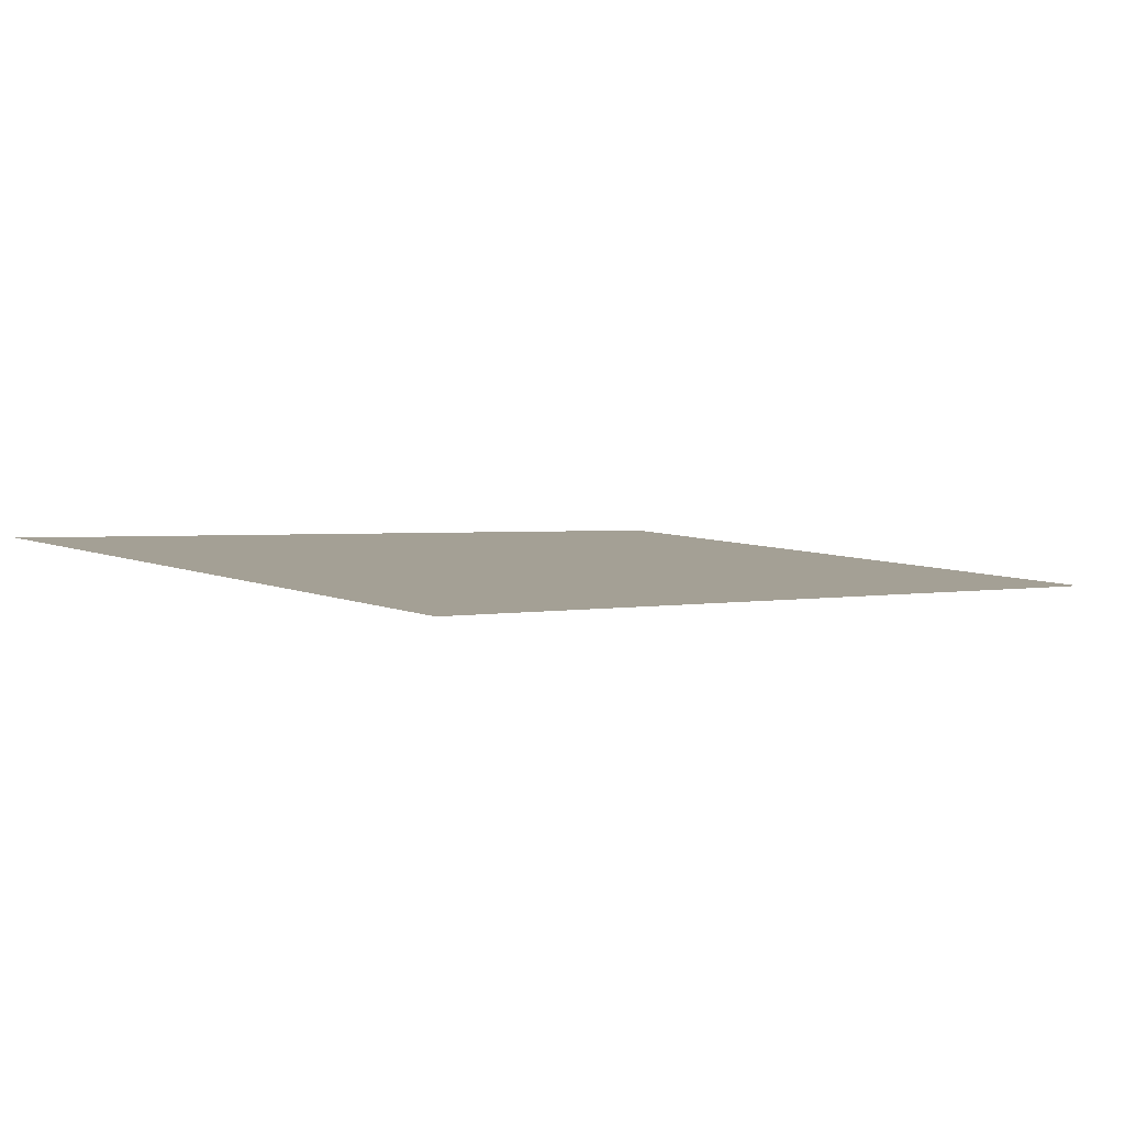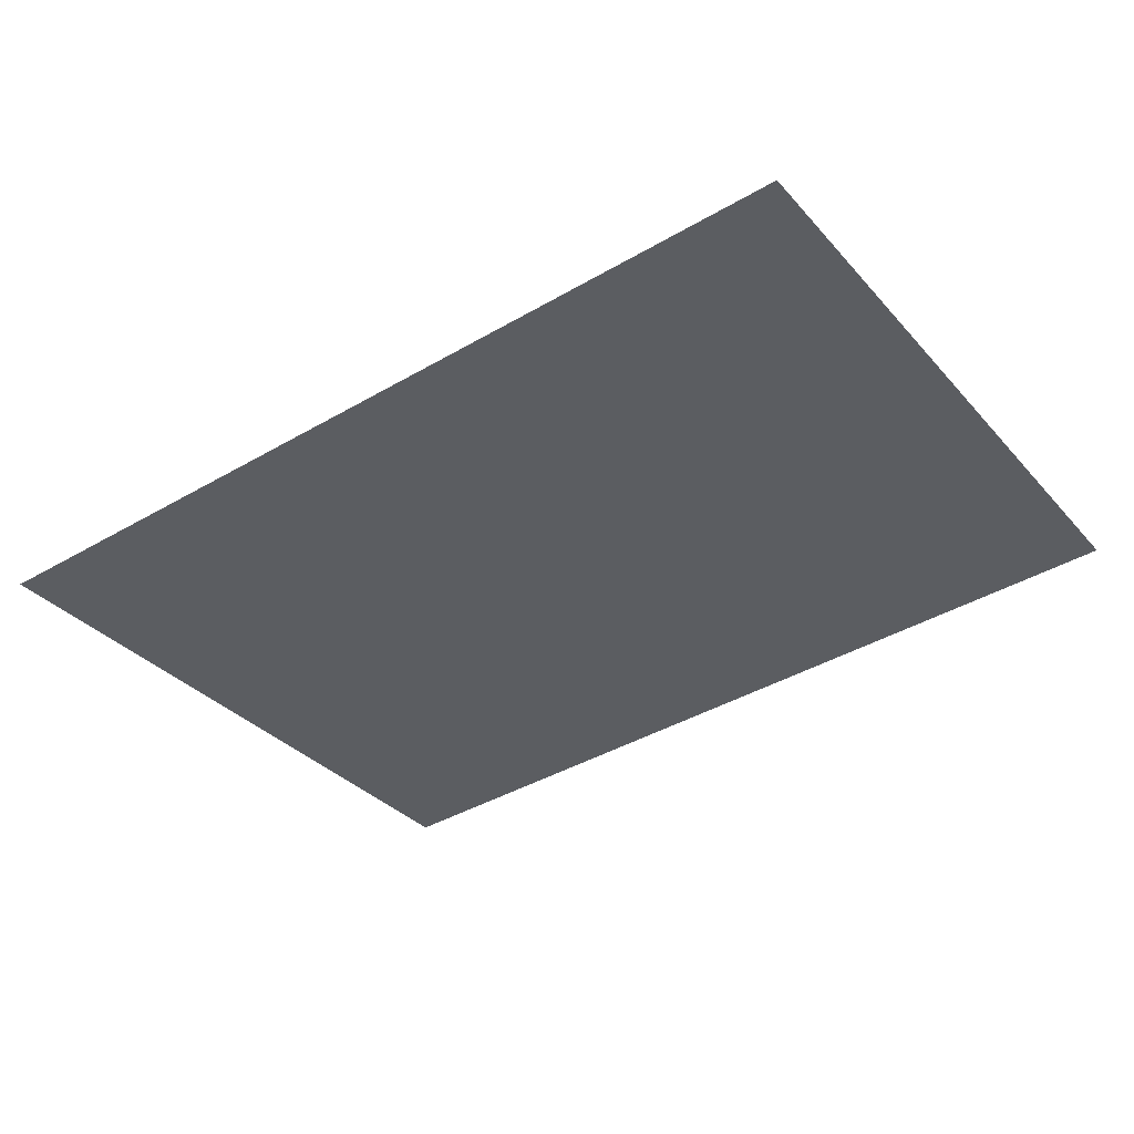
<metadata>
{"format":"obj","ext":"obj","renderer":"f3d","projection":"perspective","resolution":1024,"background":"white","views":[{"elev":7.9,"azim":137.0,"up":"+Z"},{"elev":-33.8,"azim":34.9,"up":"+Z"}]}
</metadata>
<code>
v -0.03379 0.2457 0.06459
v -0.04738 -0.1667 0.09441
v -0.0369 -0.1667 0.1059
v -0.04464 0.2457 0.05811
v -0.02283 -0.1667 0.1152
v 0.07823 0.2457 0.06737
v -0.05353 -0.1667 0.08148
v -0.01943 0.2457 0.07003
v 0.06653 0.2457 0.07215
v 0.08581 0.2457 0.06134
v -0.05123 0.2457 0.05102
v 0.04811 -0.1667 0.1205
v 0.06342 -0.1667 0.1135
v 0.05151 0.2457 0.07537
v 0.07549 -0.1667 0.1037
v -0.006106 -0.1667 0.1216
v -0.05494 -0.1667 0.06799
v 0.0342 0.2457 0.0768
v 0.03061 -0.1667 0.1244
v -0.002521 0.2457 0.07403
v 0.08351 -0.1667 0.09181
v 0.08876 0.2457 0.05448
v -0.05312 0.2457 0.04379
v 0.01577 0.2457 0.07634
v 0.01212 -0.1667 0.1247
v -0.05152 -0.1667 0.05487
v 0.08693 -0.1667 0.07869
v 0.08687 0.2457 0.04726
v -0.05017 0.2457 0.03694
v -0.0435 -0.1667 0.04301
v 0.08552 -0.1667 0.0652
v 0.08028 0.2457 0.04017
v -0.04259 0.2457 0.03091
v -0.03143 -0.1667 0.03321
v 0.07936 -0.1667 0.05227
v 0.06943 0.2457 0.03368
v -0.03089 0.2457 0.02612
v -0.01588 0.2457 0.02291
v 0.06889 -0.1667 0.04077
v 0.05506 0.2457 0.02825
v -0.01612 -0.1667 0.02615
v 0.05482 -0.1667 0.0315
v 0.03816 0.2457 0.02425
v 0.001438 0.2457 0.02148
v 0.0381 -0.1667 0.02507
v 0.001376 -0.1667 0.0223
v 0.01987 -0.1667 0.02194
v 0.01987 0.2457 0.02194
v 0.2433 -0.1667 0.07117
v 0.08351 -0.1254 0.09181
v 0.08693 -0.1254 0.07869
v 0.2595 -0.1667 0.1053
v 0.2433 -0.1254 0.07117
v 0.08552 -0.1254 0.0652
v 0.3079 -0.1667 0.09717
v 0.2595 -0.1254 0.1053
v 0.2164 -0.1667 0.0397
v 0.29 -0.1667 0.05939
v 0.2858 -0.1254 0.1009
v 0.2164 -0.1254 0.0397
v 0.2694 -0.1254 0.06607
v 0.1802 -0.1254 0.01244
v 0.2575 -0.1667 0.02126
v 0.2396 -0.1254 0.03088
v 0.1802 -0.1667 0.01244
v 0.1363 -0.1254 -0.009281
v 0.1992 -0.1254 0.000376
v 0.2136 -0.1667 -0.01176
v 0.1363 -0.1667 -0.009281
v 0.08694 -0.1254 -0.02442
v 0.1504 -0.1254 -0.02397
v 0.08694 -0.1667 -0.02442
v 0.1604 -0.1667 -0.03808
v 0.03202 -0.1254 -0.000119
v -0.01864 -0.1254 -0.03238
v -0.08923 -0.1667 -0.05689
v 0.0953 -0.1254 -0.04098
v 0.03202 -0.1667 -0.000119
v -0.0796 -0.1254 -0.04178
v -0.01864 -0.1667 -0.03238
v 0.1006 -0.1667 -0.05642
v -0.06973 -0.1254 -0.02481
v -0.1457 -0.1667 -0.03883
v -0.02733 -0.1667 -0.06606
v -0.02253 -0.1254 -0.05011
v 0.03672 -0.1254 -0.04984
v -0.1317 -0.1254 -0.02525
v -0.06973 -0.1667 -0.02481
v 0.03698 -0.1667 -0.0659
v -0.1164 -0.1254 -0.009904
v -0.1164 -0.1667 -0.009904
v -0.1764 -0.1254 -0.001335
v -0.1941 -0.1667 -0.01276
v -0.1563 -0.1254 0.01161
v -0.1563 -0.1667 0.01161
v -0.2114 -0.1254 0.02883
v -0.232 -0.1667 0.02006
v -0.1876 -0.1254 0.0387
v -0.1876 -0.1667 0.0387
v -0.2331 -0.1254 0.06072
v -0.2553 -0.1667 0.05473
v -0.2087 -0.1254 0.07006
v -0.2087 -0.1667 0.07006
v -0.03066 -0.1254 0.05645
v -0.03267 -0.1254 0.08305
v -0.03066 -0.1667 0.05645
v -0.03408 -0.1254 0.06957
v -0.03267 -0.1667 0.08305
v -0.03408 -0.1667 0.06957
v -0.2589 -0.05963 -0.06752
v -0.08742 -0.03386 -0.0546
v -0.08742 -0.05963 -0.0546
v -0.2589 -0.03386 -0.06752
v 0.142 -0.0601 -0.03731
v 0.3134 -0.03433 -0.0244
v 0.3134 -0.0601 -0.0244
v 0.142 -0.03433 -0.03731
v -0.07552 -0.04753 -0.0537
v -0.269 -0.06416 -0.06828
v -0.269 -0.02979 -0.06828
v -0.07545 -0.04584 -0.0537
v -0.07499 -0.04916 -0.05366
v -0.07478 -0.04423 -0.05365
v -0.07455 -0.04753 -0.06655
v -0.07389 -0.05065 -0.05358
v -0.07402 -0.04916 -0.06651
v -0.2711 -0.02979 -0.04044
v -0.06305 -0.04101 -0.05276
v -0.07356 -0.0428 -0.05355
v -0.07448 -0.04584 -0.06655
v -0.07231 -0.05187 -0.05346
v -0.07292 -0.05065 -0.06643
v 0.3222 -0.06416 -0.02374
v -0.06355 -0.05291 -0.0528
v -0.2711 -0.06416 -0.04044
v 0.3222 -0.02979 -0.02374
v -0.33 -0.02979 -0.07934
v -0.06108 -0.04189 -0.05262
v -0.06527 -0.04052 -0.05293
v -0.07187 -0.04165 -0.05343
v -0.07381 -0.04423 -0.0665
v -0.07034 -0.05276 -0.05331
v -0.07134 -0.05187 -0.06631
v -0.06581 -0.05329 -0.05297
v -0.06151 -0.05211 -0.05265
v 0.3201 -0.06416 0.004107
v 0.3201 -0.02979 0.004107
v 0.3226 -0.02979 -0.03016
v -0.3333 -0.02979 -0.03548
v -0.2685 -0.02979 -0.0747
v -0.0595 -0.04312 -0.05249
v -0.06208 -0.04101 -0.06561
v -0.06758 -0.04047 -0.0531
v -0.06983 -0.04086 -0.05327
v -0.0709 -0.04165 -0.06628
v -0.07259 -0.0428 -0.06641
v -0.06812 -0.05324 -0.05314
v -0.06259 -0.05291 -0.06565
v -0.05983 -0.05096 -0.05252
v 0.3872 -0.02979 -0.0253
v -0.3333 -0.02751 -0.03548
v -0.2734 0.0045 -0.07508
v -0.0584 -0.0446 -0.05241
v -0.05853 -0.04312 -0.06535
v -0.06012 -0.04189 -0.06547
v -0.0643 -0.04052 -0.06578
v -0.06661 -0.04047 -0.06595
v -0.06887 -0.04086 -0.06613
v -0.06937 -0.05276 -0.06616
v -0.06484 -0.05329 -0.06582
v -0.06055 -0.05211 -0.0655
v -0.05886 -0.05096 -0.06537
v -0.05861 -0.04953 -0.05243
v 0.3839 -0.02979 0.01857
v 0.3306 0.0045 -0.02956
v -0.33 0.496 -0.07934
v -0.2838 0.0106 0.006463
v -0.2734 0.4617 -0.07508
v -0.05787 -0.04624 -0.05237
v -0.05743 -0.0446 -0.06526
v -0.06715 -0.05324 -0.066
v -0.05794 -0.04792 -0.05238
v 0.3286 0.00831 0.05261
v 0.3872 0.496 -0.0253
v -0.3333 0.496 -0.03548
v -0.2566 0.02736 -0.0463
v -0.0569 -0.04624 -0.06522
v -0.05764 -0.04953 -0.06528
v 0.3286 0.4556 0.05261
v 0.3839 0.4937 0.01857
v 0.3306 0.4617 -0.02956
v 0.161 0.1526 0.03997
v -0.2838 0.4579 0.006463
v -0.2566 0.4389 -0.0463
v -0.05697 -0.04792 -0.06523
v 0.161 0.3244 0.03997
v 0.3839 0.496 0.01857
v 0.3097 0.02736 -0.003629
v -0.1228 0.1526 0.0186
v 0.3097 0.4389 -0.003629
v 0.1597 0.3244 0.05711
v 0.1597 0.1526 0.05711
v -0.1228 0.3244 0.0186
v -0.1241 0.3244 0.03573
v -0.1241 0.1526 0.03573
v -0.2162 0.33 -0.04156
v -0.006644 0.2304 -0.02577
v -0.2162 0.2304 -0.04156
v -0.006644 0.33 -0.02577
v 0.309 0.02736 -0.001987
v -0.2567 0.02736 -0.04461
v 0.309 0.4506 -0.001987
v -0.2567 0.4506 -0.04461
v -0.2516 0.02736 -0.04423
v -0.2516 0.4347 -0.04423
v 0.309 0.4347 -0.001987
g mesh1_mesh1-geometry
f 1 2 3
f 3 2 1
f 2 1 4
f 4 1 2
f 3 5 1
f 1 5 3
f 1 6 4
f 4 7 2
f 2 7 4
f 1 5 8
f 8 5 1
f 1 9 6
f 4 6 10
f 11 7 4
f 4 7 11
f 12 13 14
f 14 13 12
f 6 13 15
f 15 13 6
f 5 16 8
f 8 16 5
f 8 9 1
f 13 6 9
f 9 6 13
f 6 15 10
f 10 15 6
f 4 10 11
f 11 17 7
f 7 17 11
f 14 13 9
f 9 13 14
f 18 12 14
f 14 12 18
f 19 12 18
f 18 12 19
f 8 16 20
f 20 16 8
f 8 14 9
f 10 15 21
f 21 15 10
f 11 10 22
f 23 17 11
f 11 17 23
f 20 18 14
f 24 19 18
f 18 19 24
f 16 25 20
f 20 25 16
f 20 14 8
f 10 21 22
f 22 21 10
f 11 22 23
f 23 26 17
f 17 26 23
f 18 20 24
f 25 19 24
f 24 19 25
f 20 25 24
f 24 25 20
f 22 27 21
f 21 27 22
f 23 22 28
f 29 26 23
f 23 26 29
f 22 27 28
f 28 27 22
f 23 28 29
f 29 30 26
f 26 30 29
f 28 31 27
f 27 31 28
f 29 28 32
f 33 30 29
f 29 30 33
f 28 31 32
f 32 31 28
f 29 32 33
f 33 34 30
f 30 34 33
f 32 31 35
f 35 31 32
f 33 32 36
f 33 37 34
f 34 37 33
f 36 32 35
f 35 32 36
f 33 36 37
f 37 38 34
f 34 38 37
f 36 35 39
f 39 35 36
f 37 36 40
f 37 40 38
f 34 38 41
f 41 38 34
f 42 36 39
f 39 36 42
f 40 36 42
f 42 36 40
f 38 40 43
f 38 44 41
f 41 44 38
f 45 40 42
f 42 40 45
f 43 40 45
f 45 40 43
f 38 43 44
f 41 44 46
f 46 44 41
f 47 43 45
f 45 43 47
f 44 43 48
f 44 48 46
f 46 48 44
f 48 43 47
f 47 43 48
f 46 48 47
f 47 48 46
g mesh1_mesh1-geometry
f 13 3 2
f 2 3 13
f 4 6 1
f 12 3 13
f 13 3 12
f 13 2 15
f 15 2 13
f 12 5 3
f 3 5 12
f 6 9 1
f 10 6 4
f 15 2 7
f 7 2 15
f 19 5 12
f 12 5 19
f 1 9 8
f 11 10 4
f 15 7 21
f 21 7 15
f 19 16 5
f 5 16 19
f 9 14 8
f 22 10 11
f 21 7 17
f 17 7 21
f 14 18 20
f 16 19 25
f 25 19 16
f 8 14 20
f 23 22 11
f 21 17 31
f 31 17 21
f 24 20 18
f 28 22 23
f 31 17 26
f 26 17 31
f 31 27 21
f 21 27 31
f 49 21 27
f 27 21 49
f 50 27 21
f 21 27 50
f 29 28 23
f 31 26 30
f 30 26 31
f 49 27 31
f 31 27 49
f 51 31 27
f 27 31 51
f 21 49 52
f 52 49 21
f 27 50 51
f 51 50 27
f 21 50 52
f 32 28 29
f 31 30 35
f 35 30 31
f 49 53 31
f 31 51 54
f 54 51 31
f 49 55 52
f 52 55 49
f 53 52 49
f 49 52 53
f 51 53 50
f 56 52 50
f 33 32 29
f 35 30 34
f 34 30 35
f 54 31 53
f 49 57 53
f 54 53 51
f 55 49 58
f 58 49 55
f 55 52 59
f 52 53 56
f 56 53 52
f 56 50 53
f 56 59 52
f 36 32 33
f 35 34 39
f 39 34 35
f 60 53 57
f 58 49 57
f 57 49 58
f 58 55 61
f 61 55 59
f 56 53 59
f 37 36 33
f 39 34 41
f 41 34 39
f 60 61 53
f 60 57 62
f 58 57 63
f 63 57 58
f 64 58 61
f 61 59 53
f 40 36 37
f 38 40 37
f 39 41 42
f 42 41 39
f 64 61 60
f 65 62 57
f 62 64 60
f 63 57 65
f 65 57 63
f 63 58 64
f 43 40 38
f 42 41 46
f 46 41 42
f 62 65 66
f 67 64 62
f 63 65 68
f 68 65 63
f 63 64 67
f 44 43 38
f 42 46 45
f 45 46 42
f 69 66 65
f 66 67 62
f 68 65 69
f 69 65 68
f 68 63 67
f 48 43 44
f 45 46 47
f 47 46 45
f 66 69 70
f 71 67 66
f 68 69 72
f 72 69 68
f 68 67 71
f 72 70 69
f 70 71 66
f 68 72 73
f 73 72 68
f 73 68 71
f 70 72 74
f 75 71 70
f 72 76 73
f 73 76 72
f 73 71 77
f 78 74 72
f 70 74 75
f 71 75 79
f 80 76 72
f 72 76 80
f 73 76 81
f 81 76 73
f 77 71 79
f 81 73 77
f 74 78 75
f 72 78 80
f 80 78 72
f 75 82 79
f 80 83 76
f 76 83 80
f 81 76 84
f 84 76 81
f 85 77 79
f 81 77 86
f 80 75 78
f 79 82 87
f 75 80 82
f 88 83 80
f 80 83 88
f 76 87 83
f 84 79 76
f 81 84 89
f 89 84 81
f 86 77 85
f 84 85 79
f 81 86 89
f 82 90 87
f 76 79 87
f 88 82 80
f 91 83 88
f 88 83 91
f 83 87 92
f 89 85 84
f 89 86 85
f 87 90 92
f 82 88 90
f 91 93 83
f 83 93 91
f 91 90 88
f 83 92 93
f 90 94 92
f 95 93 91
f 91 93 95
f 90 91 94
f 96 93 92
f 92 94 96
f 95 97 93
f 93 97 95
f 95 94 91
f 97 93 96
f 94 98 96
f 99 97 95
f 95 97 99
f 95 99 94
f 100 97 96
f 96 98 100
f 98 94 99
f 99 101 97
f 97 101 99
f 101 97 100
f 102 100 98
f 98 103 99
f 99 103 98
f 98 99 104
f 101 99 103
f 103 99 101
f 100 103 101
f 102 103 100
f 103 98 102
f 102 98 103
f 102 98 105
f 99 7 103
f 103 7 99
f 106 104 99
f 104 107 98
f 103 102 7
f 107 105 98
f 105 108 102
f 7 99 108
f 108 99 7
f 104 109 106
f 106 109 104
f 109 99 106
f 106 99 109
f 109 104 107
f 107 104 109
f 7 102 108
f 108 107 105
f 105 107 108
f 108 99 109
f 109 99 108
f 107 108 109
f 109 108 107
g mesh1_mesh1-geometry
f 52 50 21
f 31 53 49
f 50 53 51
f 50 52 56
f 53 31 54
f 53 57 49
f 51 53 54
f 59 52 55
f 53 50 56
f 52 59 56
f 57 53 60
f 61 55 58
f 59 55 61
f 59 53 56
f 53 61 60
f 62 57 60
f 61 58 64
f 53 59 61
f 60 61 64
f 57 62 65
f 60 64 62
f 64 58 63
f 66 65 62
f 62 64 67
f 67 64 63
f 65 66 69
f 62 67 66
f 67 63 68
f 70 69 66
f 66 67 71
f 71 67 68
f 69 70 72
f 66 71 70
f 71 68 73
f 74 72 70
f 70 71 75
f 77 71 73
f 72 74 78
f 75 74 70
f 79 75 71
f 79 71 77
f 77 73 81
f 75 78 74
f 79 82 75
f 79 77 85
f 86 77 81
f 78 75 80
f 87 82 79
f 82 80 75
f 83 87 76
f 76 79 84
f 85 77 86
f 79 85 84
f 89 86 81
f 87 90 82
f 87 79 76
f 80 82 88
f 92 87 83
f 84 85 89
f 85 86 89
f 92 90 87
f 90 88 82
f 88 90 91
f 93 92 83
f 92 94 90
f 94 91 90
f 92 93 96
f 96 94 92
f 91 94 95
f 96 93 97
f 96 98 94
f 94 99 95
f 96 97 100
f 100 98 96
f 99 94 98
f 100 97 101
f 98 100 102
f 104 99 98
f 101 103 100
f 100 103 102
f 105 98 102
f 99 104 106
f 98 107 104
f 7 102 103
f 98 105 107
f 102 108 105
f 108 102 7
g mesh2_mesh2-geometry
l 52 21
l 49 52
l 21 31
l 15 21
l 49 31
l 13 15
l 12 13
l 19 12
l 25 19
l 16 25
l 5 16
l 3 5
g mesh3_mesh3-geometry
l 17 7
l 26 17
l 103 7
l 7 108
l 30 26
l 99 103
l 108 109
l 108 105
l 34 30
l 99 106
l 109 106
l 109 107
l 41 34
l 46 41
l 47 46
l 45 47
l 42 45
l 39 42
l 35 39
g mesh4_mesh4-geometry
l 55 58
l 58 63
g mesh5_mesh5-geometry
l 89 84
l 81 89
g mesh6_mesh6-geometry
l 68 73
g mesh7_mesh7-geometry
l 27 51
g mesh8_mesh8-geometry
f 110 111 112
f 111 110 113
f 114 115 116
f 115 114 117
g mesh8_mesh8-geometry
f 112 111 110
f 113 110 111
f 112 118 111
f 110 119 112
f 113 119 110
f 113 111 120
f 118 121 111
f 118 112 122
f 112 119 114
f 119 113 120
f 111 117 120
f 121 123 111
f 118 124 121
f 122 112 125
f 122 126 118
f 114 119 116
f 117 112 114
f 120 127 119
f 117 115 120
f 128 117 111
f 123 129 111
f 121 130 123
f 130 121 124
f 124 118 126
f 125 112 131
f 125 132 122
f 126 122 132
f 133 116 119
f 116 115 114
f 134 112 117
f 117 114 115
f 135 119 127
f 127 136 120
f 120 136 127
f 137 127 120
f 120 115 136
f 138 117 128
f 139 128 111
f 129 140 111
f 123 141 129
f 141 123 130
f 124 126 130
f 131 112 142
f 131 143 125
f 132 125 143
f 126 132 141
f 116 133 115
f 119 135 133
f 144 112 134
f 145 134 117
f 135 127 146
f 136 127 147
f 147 127 136
f 148 120 136
f 136 120 148
f 149 127 137
f 137 120 150
f 133 136 115
f 151 117 138
f 128 152 138
f 128 139 152
f 153 139 111
f 140 154 111
f 140 129 155
f 156 129 141
f 130 126 141
f 142 112 157
f 131 142 143
f 132 143 156
f 141 132 156
f 146 133 135
f 157 112 144
f 134 158 144
f 134 145 158
f 159 145 117
f 147 146 127
f 127 149 147
f 136 133 147
f 147 160 136
f 120 148 150
f 150 148 120
f 136 160 148
f 149 137 161
f 137 150 162
f 163 117 151
f 151 138 164
f 165 138 152
f 166 152 139
f 153 167 139
f 154 153 111
f 154 140 168
f 156 155 129
f 155 168 140
f 142 157 169
f 169 143 142
f 156 143 155
f 146 147 133
f 144 170 157
f 170 144 158
f 171 158 145
f 159 172 145
f 173 159 117
f 174 147 149
f 147 174 160
f 150 148 162
f 160 175 148
f 176 161 137
f 149 177 161
f 161 177 149
f 162 178 137
f 179 117 163
f 163 151 180
f 165 164 138
f 164 180 151
f 152 171 165
f 166 158 152
f 166 139 167
f 167 153 168
f 154 168 153
f 155 169 168
f 181 169 157
f 143 169 155
f 181 157 170
f 170 158 166
f 158 171 152
f 171 145 172
f 159 173 172
f 182 173 117
f 183 174 149
f 160 174 184
f 162 148 175
f 160 184 175
f 185 161 176
f 176 137 178
f 177 183 149
f 161 185 177
f 162 186 178
f 179 182 117
f 179 163 187
f 180 187 163
f 165 172 164
f 164 188 180
f 171 172 165
f 167 170 166
f 168 181 167
f 169 181 168
f 181 170 167
f 188 172 173
f 173 182 188
f 183 189 174
f 190 184 174
f 162 175 186
f 191 175 184
f 176 184 185
f 178 191 176
f 177 192 183
f 193 177 185
f 194 178 186
f 182 179 195
f 187 195 179
f 187 180 195
f 172 188 164
f 188 195 180
f 195 188 182
f 190 174 189
f 183 196 189
f 197 184 190
f 198 186 175
f 175 191 198
f 184 176 191
f 197 185 184
f 178 194 191
f 196 183 192
f 199 192 177
f 193 199 177
f 189 193 185
f 190 189 185
f 193 189 196
f 200 198 191
f 200 191 194
f 196 192 201
f 192 199 202
f 199 193 203
f 203 193 196
f 202 201 192
f 201 204 196
f 205 202 199
f 203 204 199
f 203 196 204
f 202 205 201
f 204 201 205
f 205 199 204
g mesh8_mesh8-geometry
f 111 118 112
f 112 119 110
f 110 119 113
f 120 111 113
f 111 121 118
f 122 112 118
f 114 119 112
f 120 113 119
f 120 117 111
f 111 123 121
f 121 124 118
f 125 112 122
f 118 126 122
f 116 119 114
f 114 112 117
f 119 127 120
f 120 115 117
f 111 117 128
f 111 129 123
f 123 130 121
f 124 121 130
f 126 118 124
f 131 112 125
f 122 132 125
f 132 122 126
f 119 116 133
f 117 112 134
f 127 119 135
f 120 127 137
f 136 115 120
f 128 117 138
f 111 128 139
f 111 140 129
f 129 141 123
f 130 123 141
f 130 126 124
f 142 112 131
f 125 143 131
f 143 125 132
f 141 132 126
f 115 133 116
f 133 135 119
f 134 112 144
f 117 134 145
f 146 127 135
f 137 127 149
f 150 120 137
f 115 136 133
f 138 117 151
f 138 152 128
f 152 139 128
f 111 139 153
f 111 154 140
f 155 129 140
f 141 129 156
f 141 126 130
f 157 112 142
f 143 142 131
f 156 143 132
f 156 132 141
f 135 133 146
f 144 112 157
f 144 158 134
f 158 145 134
f 117 145 159
f 127 146 147
f 147 149 127
f 147 133 136
f 136 160 147
f 148 160 136
f 161 137 149
f 162 150 137
f 151 117 163
f 164 138 151
f 152 138 165
f 139 152 166
f 139 167 153
f 111 153 154
f 168 140 154
f 129 155 156
f 140 168 155
f 169 157 142
f 142 143 169
f 155 143 156
f 133 147 146
f 157 170 144
f 158 144 170
f 145 158 171
f 145 172 159
f 117 159 173
f 149 147 174
f 160 174 147
f 162 148 150
f 148 175 160
f 137 161 176
f 137 178 162
f 163 117 179
f 180 151 163
f 138 164 165
f 151 180 164
f 165 171 152
f 152 158 166
f 167 139 166
f 168 153 167
f 153 168 154
f 168 169 155
f 157 169 181
f 155 169 143
f 170 157 181
f 166 158 170
f 152 171 158
f 172 145 171
f 172 173 159
f 117 173 182
f 149 174 183
f 184 174 160
f 175 148 162
f 175 184 160
f 176 161 185
f 178 137 176
f 149 183 177
f 177 185 161
f 178 186 162
f 117 182 179
f 187 163 179
f 163 187 180
f 164 172 165
f 180 188 164
f 165 172 171
f 166 170 167
f 167 181 168
f 168 181 169
f 167 170 181
f 173 172 188
f 188 182 173
f 174 189 183
f 174 184 190
f 186 175 162
f 184 175 191
f 185 184 176
f 176 191 178
f 183 192 177
f 185 177 193
f 186 178 194
f 195 179 182
f 179 195 187
f 195 180 187
f 164 188 172
f 180 195 188
f 182 188 195
f 189 174 190
f 189 196 183
f 190 184 197
f 175 186 198
f 198 191 175
f 191 176 184
f 184 185 197
f 191 194 178
f 192 183 196
f 177 192 199
f 177 199 193
f 185 193 189
f 185 189 190
f 196 189 193
f 191 198 200
f 194 191 200
f 201 192 196
f 202 199 192
f 203 193 199
f 196 193 203
f 192 201 202
f 196 204 201
f 199 202 205
f 199 204 203
f 204 196 203
f 201 205 202
f 205 201 204
f 204 199 205
g mesh9_mesh9-geometry
l 148 150
l 148 136
l 150 120
l 136 120
g mesh10_mesh10-geometry
l 161 174
g mesh11_mesh11-geometry
f 206 207 208
f 207 206 209
f 208 207 206
f 209 206 207
g mesh12_mesh12-geometry
f 210 211 212
f 210 212 211
f 213 212 211
f 213 211 212
g mesh13_mesh13-geometry
l 214 210
l 215 214
l 210 216
l 215 216

</code>
